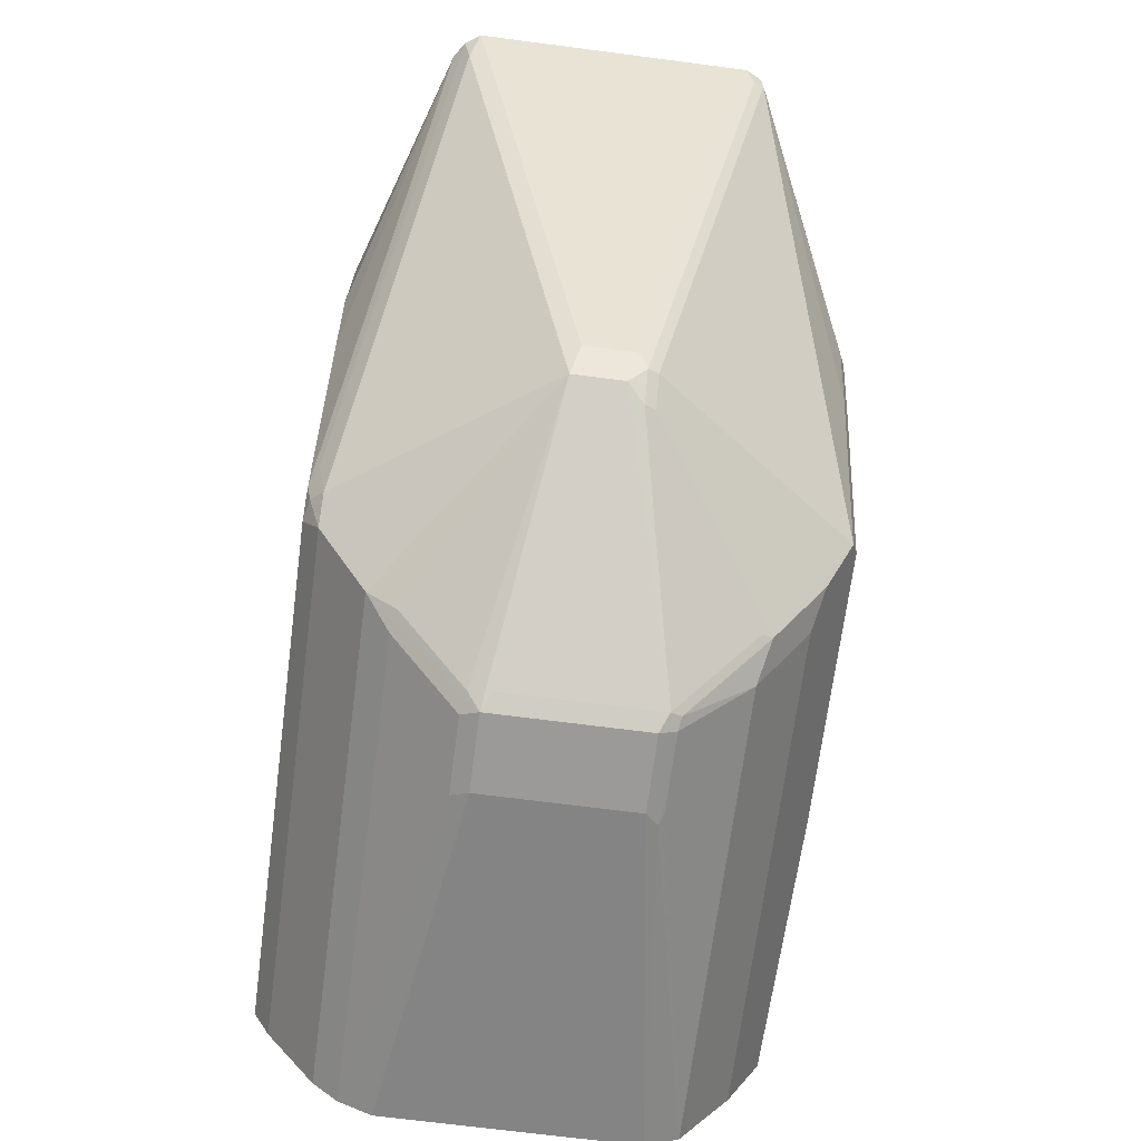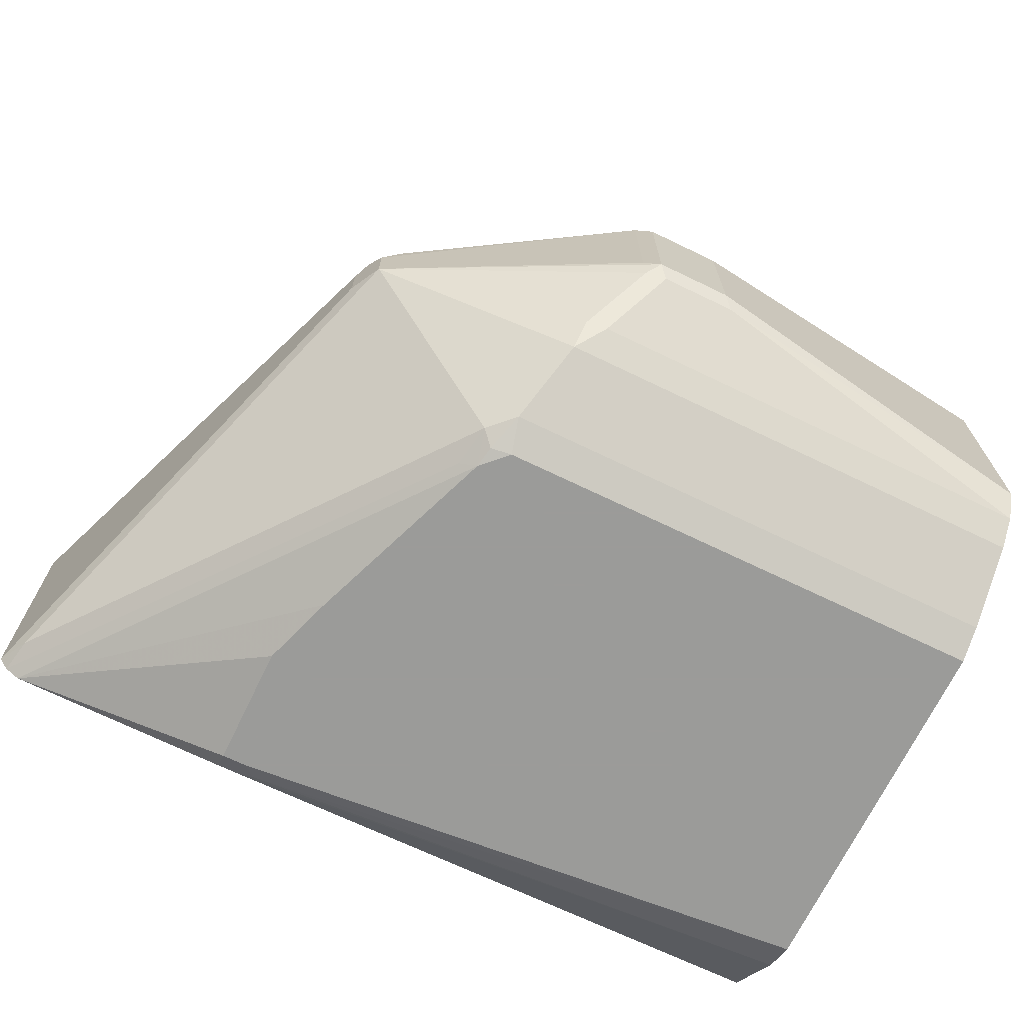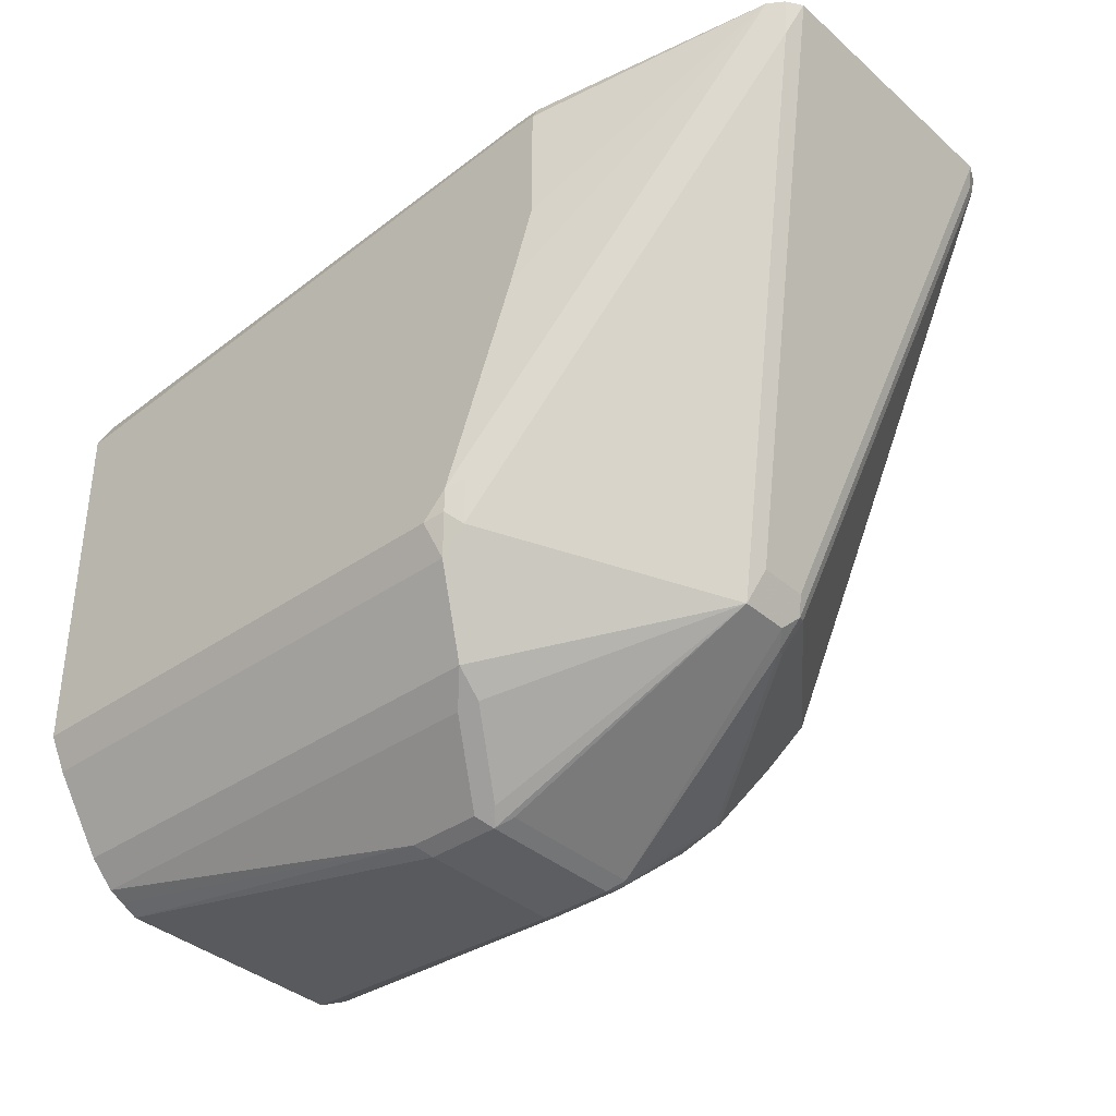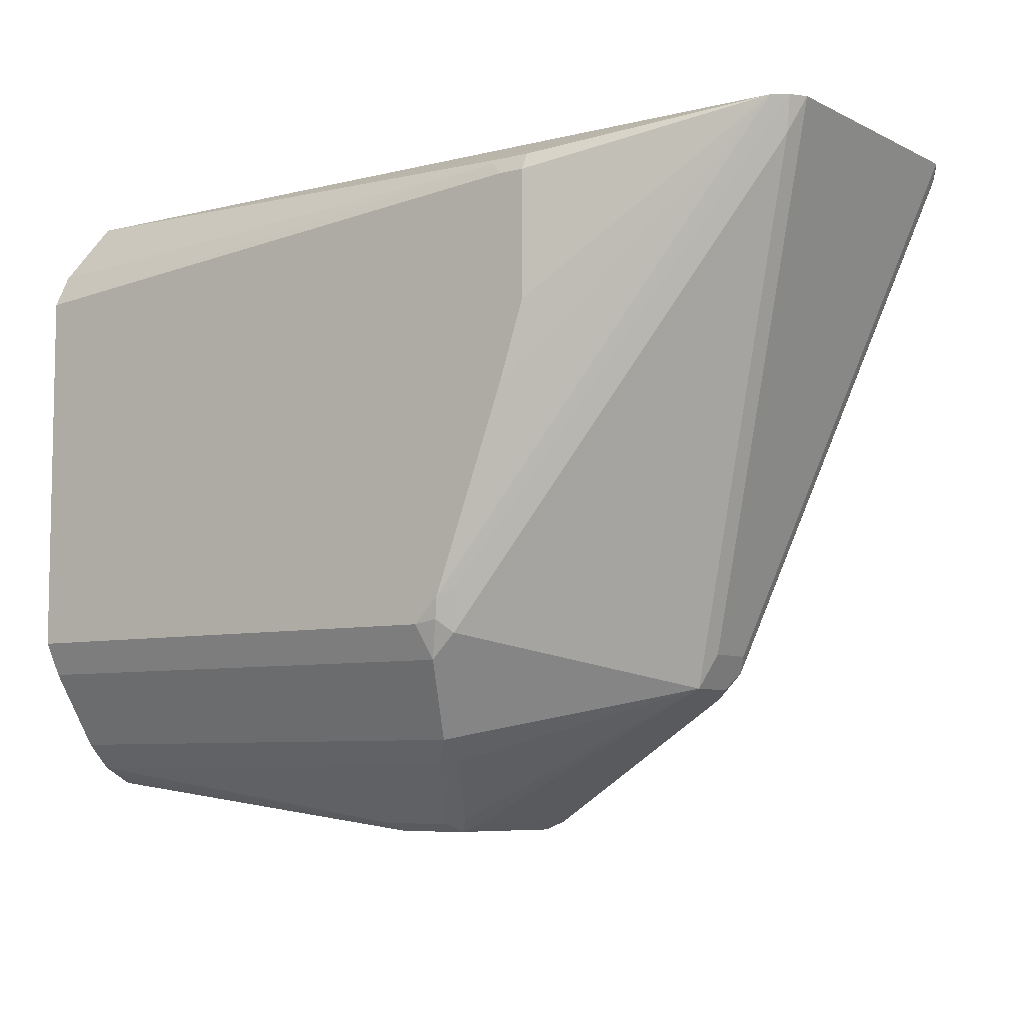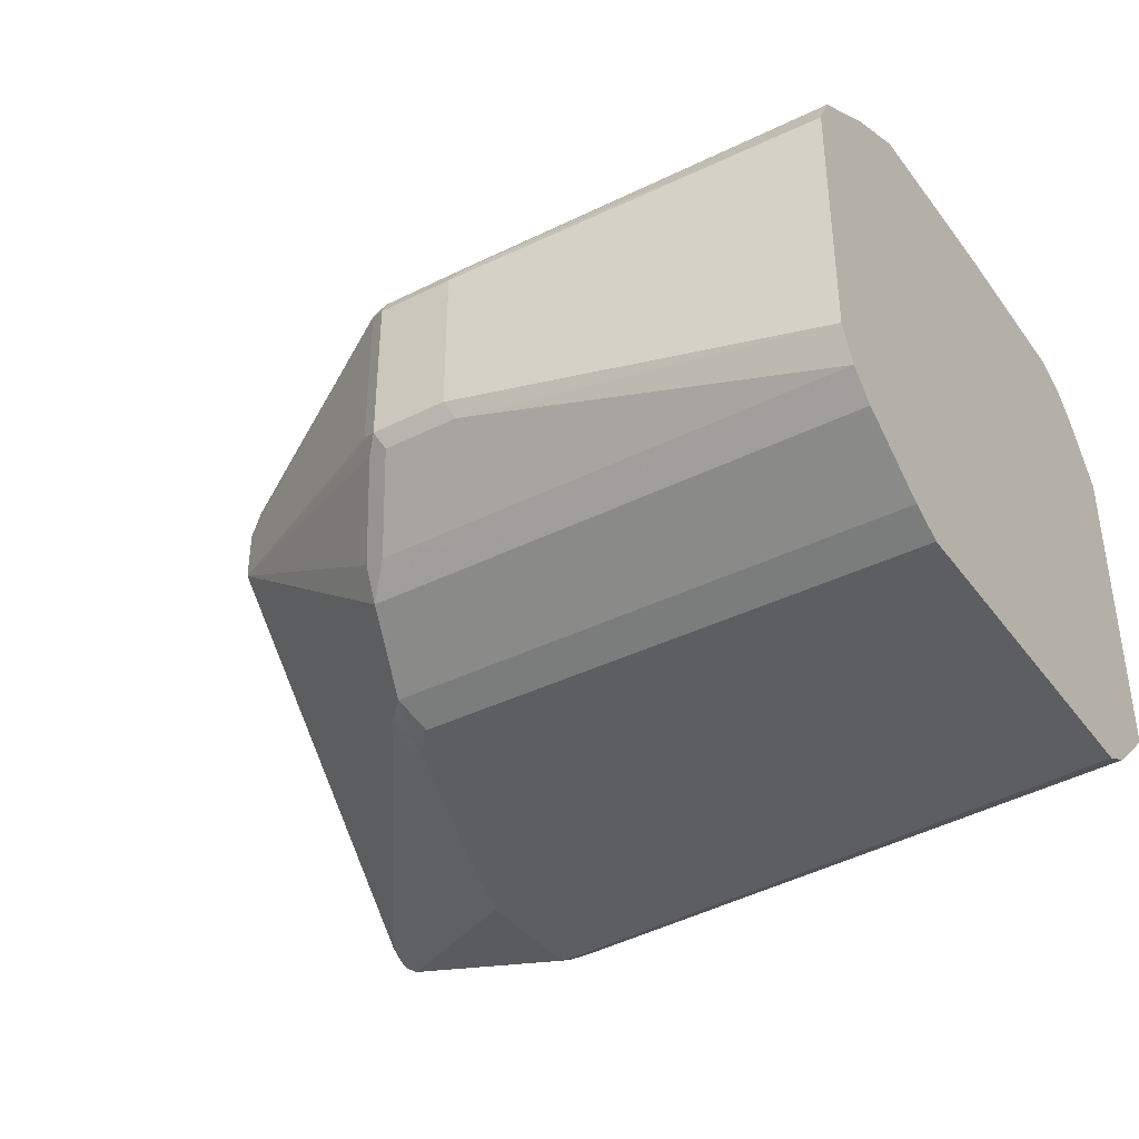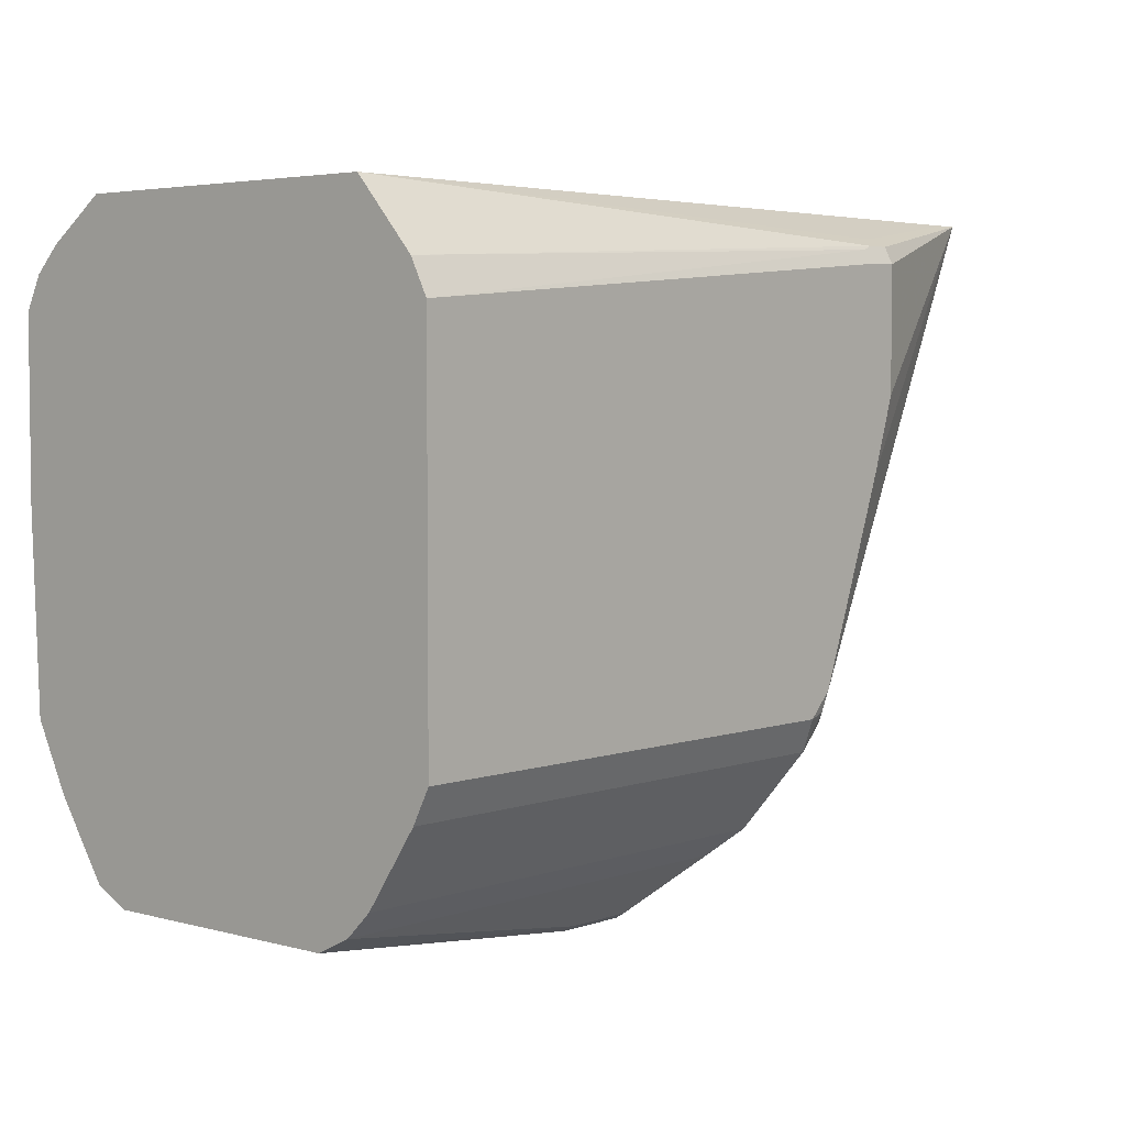
<metadata>
{"format":"obj","ext":"obj","renderer":"f3d","projection":"perspective","resolution":1024,"background":"white","views":[{"elev":-69.3,"azim":82.6,"up":"+Z"},{"elev":-69.6,"azim":154.2,"up":"+Y"},{"elev":-37.3,"azim":41.9,"up":"+Z"},{"elev":-7.0,"azim":35.8,"up":"+Z"},{"elev":-38.4,"azim":-147.7,"up":"+Y"},{"elev":4.1,"azim":-48.7,"up":"+Z"}]}
</metadata>
<code>
v 0.5074 0.05473 -0.2918
v 0.5074 0.07597 -0.307
v 0.5074 -0.06385 -0.2918
v 0.7021 0.0593 -0.2918
v 0.7294 0.08206 -0.3009
v 0.7325 0.08813 -0.3039
v 0.5074 0.08509 -0.3161
v 0.5074 -0.08509 -0.3161
v 0.7294 -0.08813 -0.3039
v 0.7294 -0.08206 -0.3009
v 0.6929 -0.06385 -0.2918
v 0.7113 0.0593 -0.2918
v 0.7385 0.08206 -0.3009
v 0.7416 0.08813 -0.3039
v 0.7294 0.09118 -0.31
v 0.5074 0.09118 -0.3282
v 0.5074 -0.09118 -0.3282
v 0.7248 -0.08889 -0.3055
v 0.7385 -0.08813 -0.3039
v 0.7385 -0.08206 -0.3009
v 0.8115 -0.06381 -0.2918
v 0.8206 0.05467 -0.2918
v 0.7385 0.09118 -0.31
v 0.5074 0.09118 -0.3921
v 0.5074 -0.09118 -0.465
v 0.7294 -0.09118 -0.31
v 0.7385 -0.09118 -0.31
v 0.8206 -0.0638 -0.2918
v 0.8267 0.05168 -0.2918
v 0.8251 0.05243 -0.2963
v 0.7385 0.09118 -0.3556
v 0.5074 0.08813 -0.462
v 0.6018 0.09118 -0.4559
v 0.5074 -0.08509 -0.4771
v 0.6929 -0.09118 -0.465
v 0.7385 -0.09118 -0.3556
v 0.8207 -0.06374 -0.2918
v 0.7294 -0.09118 -0.383
v 0.702 -0.09118 -0.4559
v 0.8297 0.04561 -0.2918
v 0.8267 0.04862 -0.2979
v 0.734 0.08889 -0.3875
v 0.7431 0.08889 -0.3602
v 0.7628 0.01216 -0.4802
v 0.7613 0.01594 -0.4787
v 0.7066 0.08889 -0.4604
v 0.7294 0.09118 -0.383
v 0.5074 0.08206 -0.4741
v 0.702 0.09118 -0.4559
v 0.5074 -0.06685 -0.5045
v 0.696 -0.08509 -0.4771
v 0.7005 -0.08964 -0.4635
v 0.8261 -0.06015 -0.2918
v 0.7081 -0.08813 -0.4528
v 0.7051 -0.08509 -0.468
v 0.7659 0.009104 -0.4741
v 0.8297 -0.05466 -0.2918
v 0.7598 0.006069 -0.4863
v 0.7537 0.01216 -0.4893
v 0.7522 0.01594 -0.4878
v 0.6884 0.06153 -0.506
v 0.6975 0.07977 -0.4787
v 0.5074 0.07597 -0.4863
v 0.6929 0.08206 -0.4741
v 0.5074 -0.05774 -0.5136
v 0.6869 -0.06685 -0.5045
v 0.8236 -0.05774 -0.3039
v 0.8296 -0.05476 -0.2918
v 0.7598 -0.01216 -0.4863
v 0.7659 -0.009104 -0.4741
v 0.6717 0.03038 -0.5349
v 0.6899 0.05774 -0.5075
v 0.6701 0.03418 -0.5334
v 0.6747 0.05774 -0.5136
v 0.6838 0.07597 -0.4863
v 0.5074 0.05774 -0.5136
v 0.5074 -0.052 -0.5165
v 0.6352 -0.03342 -0.5349
v 0.6777 -0.05774 -0.5136
v 0.6656 -0.02735 -0.5379
v 0.6854 -0.05621 -0.5121
v 0.6701 -0.0319 -0.5334
v 0.6717 -0.02431 -0.5349
v 0.6656 0.02735 -0.5379
v 0.6656 0.03342 -0.5349
v 0.6383 0.03342 -0.5349
v 0.6337 0.0319 -0.5357
v 0.5074 0.04559 -0.5197
v 0.5074 -0.04559 -0.5197
v 0.6383 -0.02735 -0.5379
v 0.6626 -0.03342 -0.5349
v 0.6383 0.02735 -0.5379
f 51 66 55
f 46 62 64
f 46 64 49
f 46 60 61
f 48 64 75
f 48 75 63
f 50 65 79
f 50 79 66
f 51 55 52
f 57 67 70
f 53 54 55
f 53 55 67
f 55 66 69
f 55 69 67
f 56 70 69
f 56 69 58
f 57 68 67
f 46 61 62
f 53 67 68
f 45 60 46
f 32 33 48
f 44 59 60
f 58 69 83
f 33 49 64
f 33 64 48
f 34 50 66
f 34 66 51
f 35 51 52
f 35 52 39
f 37 39 54
f 37 54 53
f 39 52 55
f 39 55 54
f 40 56 41
f 40 57 70
f 40 70 56
f 41 56 44
f 42 46 49
f 42 49 47
f 44 56 58
f 44 58 59
f 44 60 45
f 58 83 71
f 88 90 89
f 59 71 72
f 73 85 74
f 74 85 86
f 74 86 76
f 76 86 87
f 76 87 88
f 77 89 78
f 78 89 90
f 78 90 80
f 78 80 91
f 79 91 80
f 80 82 81
f 80 90 92
f 80 92 84
f 84 92 87
f 84 87 85
f 85 87 86
f 87 92 88
f 88 92 90
f 31 43 42
f 73 84 85
f 58 71 59
f 71 73 72
f 71 80 84
f 59 72 61
f 59 61 60
f 61 72 73
f 61 73 74
f 61 74 62
f 62 74 75
f 62 75 64
f 63 75 74
f 63 74 76
f 65 77 78
f 65 78 91
f 66 79 80
f 66 80 81
f 66 81 69
f 67 69 70
f 69 81 82
f 69 82 80
f 69 80 83
f 71 83 80
f 71 84 73
f 31 42 47
f 65 91 79
f 30 45 46
f 1 68 57
f 1 57 40
f 1 40 29
f 1 29 22
f 1 22 12
f 1 12 4
f 1 4 5
f 1 5 6
f 1 6 2
f 2 6 7
f 3 8 9
f 3 9 10
f 3 10 20
f 3 20 11
f 4 12 13
f 4 13 5
f 5 13 14
f 5 14 6
f 6 14 23
f 1 53 68
f 6 23 15
f 1 37 53
f 1 21 28
f 30 46 42
f 1 2 7
f 1 7 16
f 1 16 24
f 1 32 48
f 1 48 63
f 1 63 76
f 1 76 88
f 1 88 89
f 1 89 77
f 1 77 65
f 1 65 50
f 1 50 34
f 1 34 25
f 1 25 17
f 1 17 8
f 1 8 3
f 1 3 11
f 1 11 21
f 1 28 37
f 6 15 7
f 1 24 32
f 8 17 18
f 19 27 28
f 19 28 21
f 19 21 20
f 22 29 30
f 22 30 31
f 22 31 23
f 24 33 32
f 25 34 51
f 25 51 35
f 27 36 28
f 28 36 38
f 28 38 39
f 28 39 37
f 29 40 41
f 29 41 30
f 30 43 31
f 30 41 44
f 30 44 45
f 7 15 16
f 18 27 19
f 18 26 27
f 30 42 43
f 17 27 26
f 9 18 19
f 17 26 18
f 9 19 20
f 11 20 21
f 12 22 13
f 13 22 14
f 14 22 23
f 15 23 31
f 15 31 47
f 9 20 10
f 8 18 9
f 17 38 36
f 15 47 49
f 17 39 38
f 17 35 39
f 17 36 27
f 15 24 16
f 15 33 24
f 15 49 33
f 17 25 35

</code>
